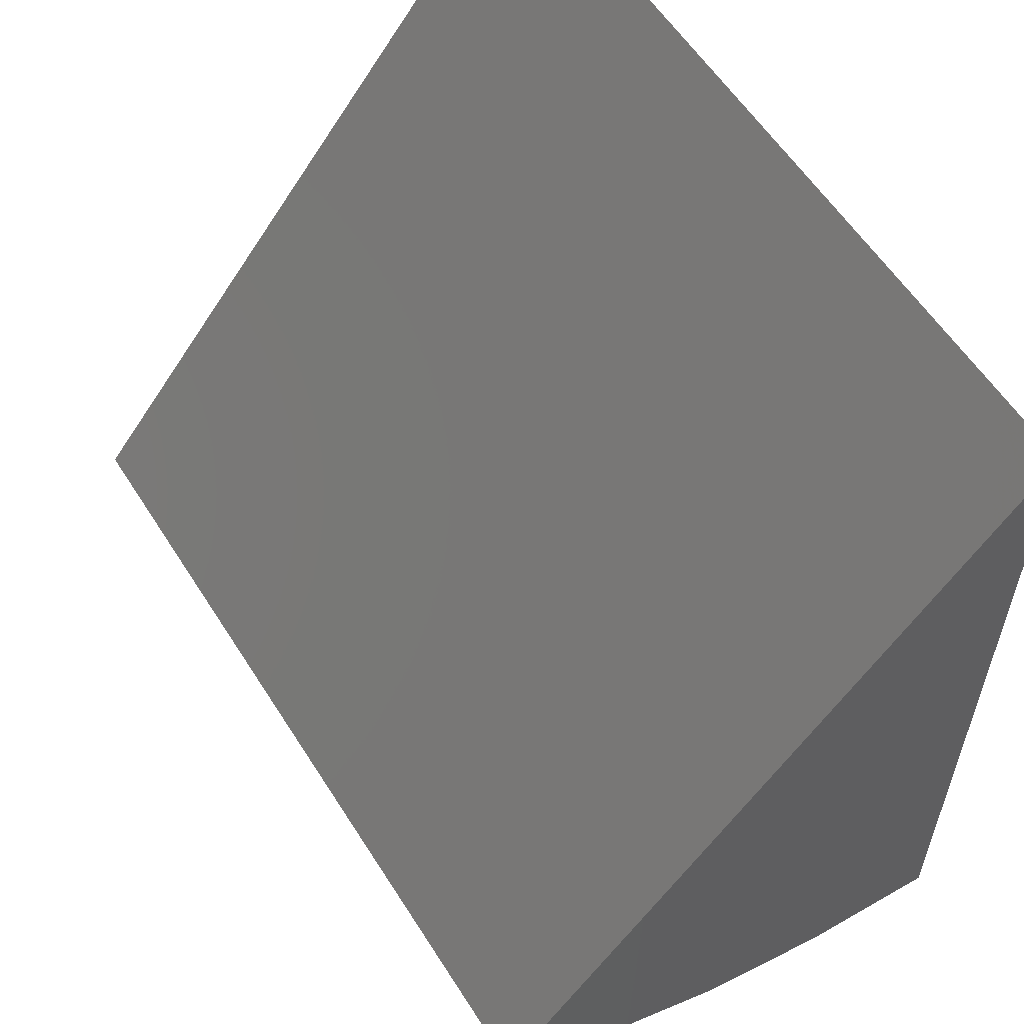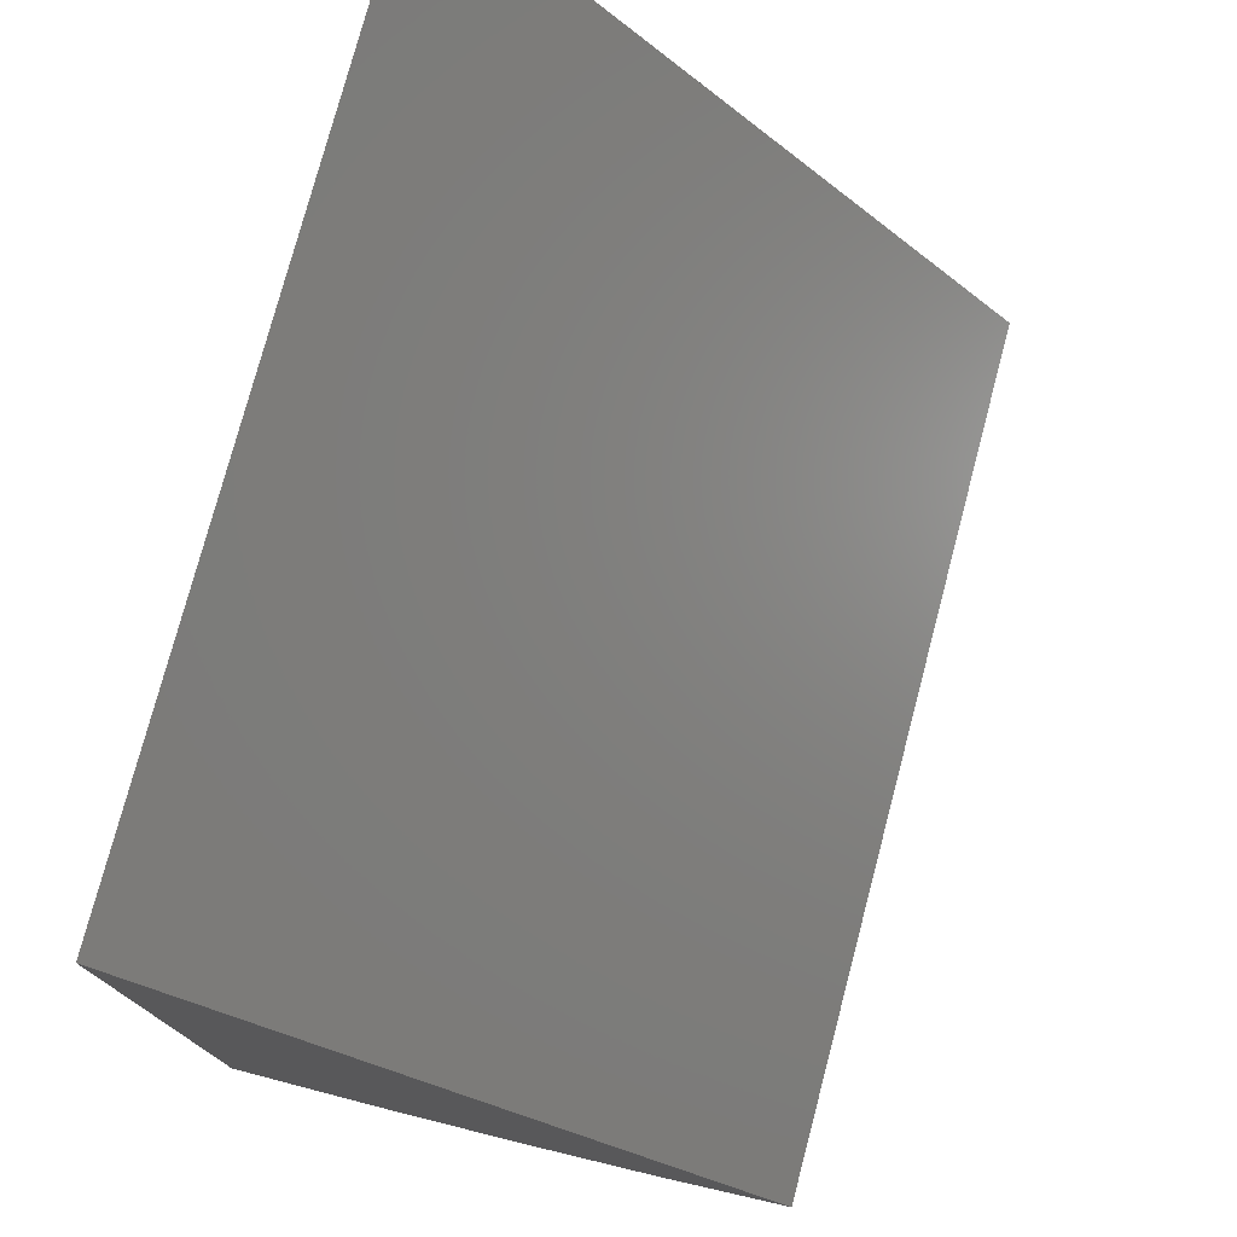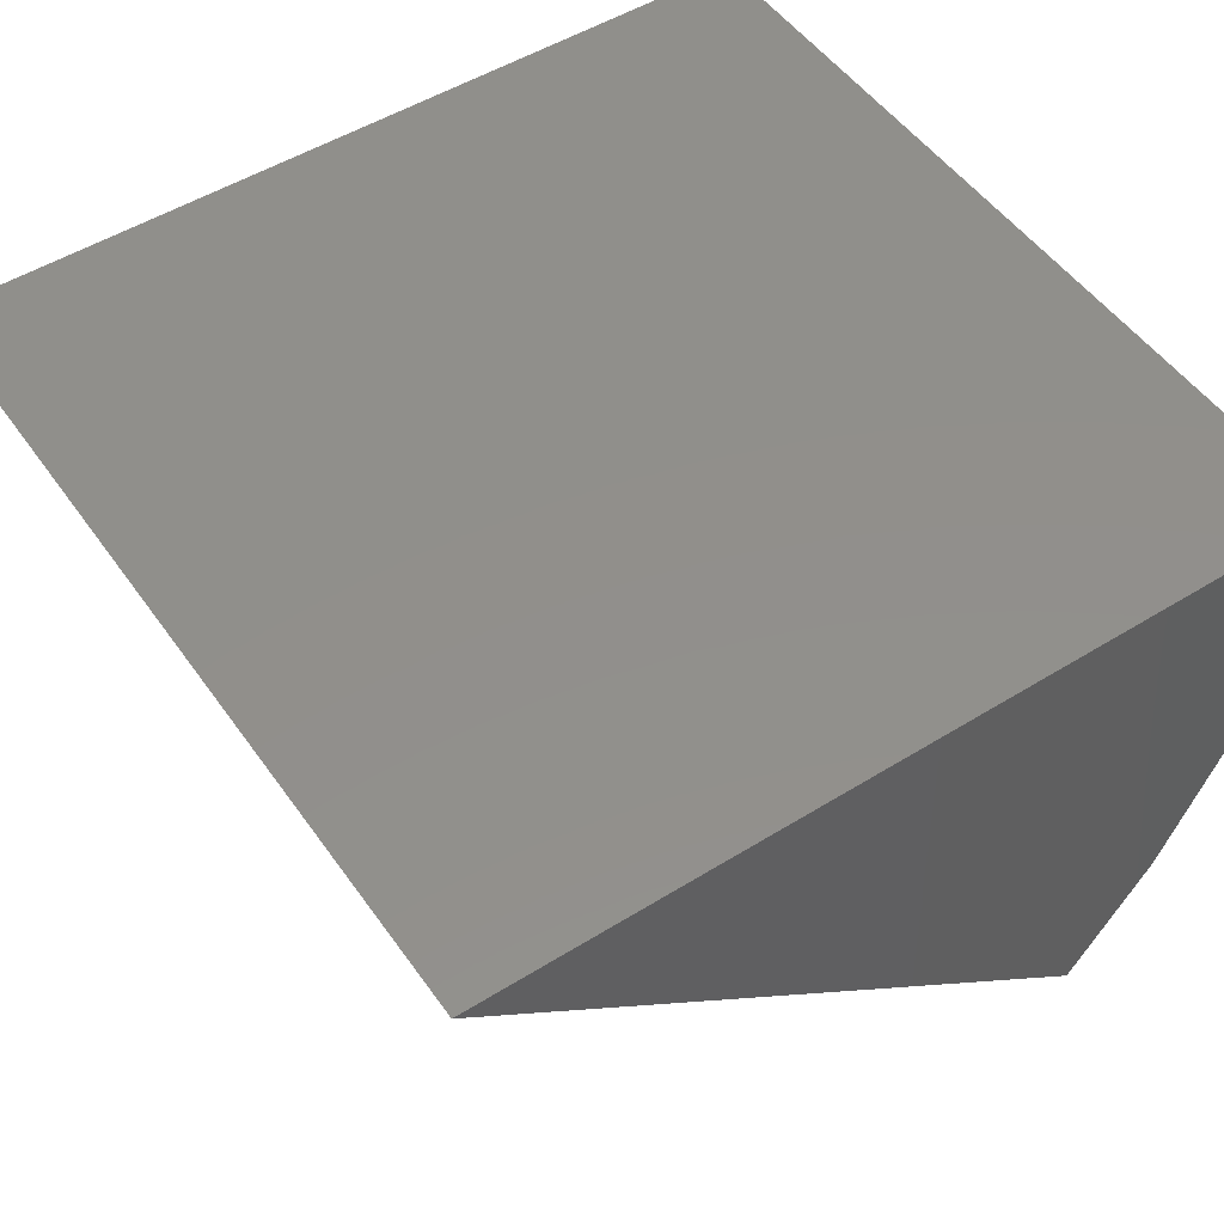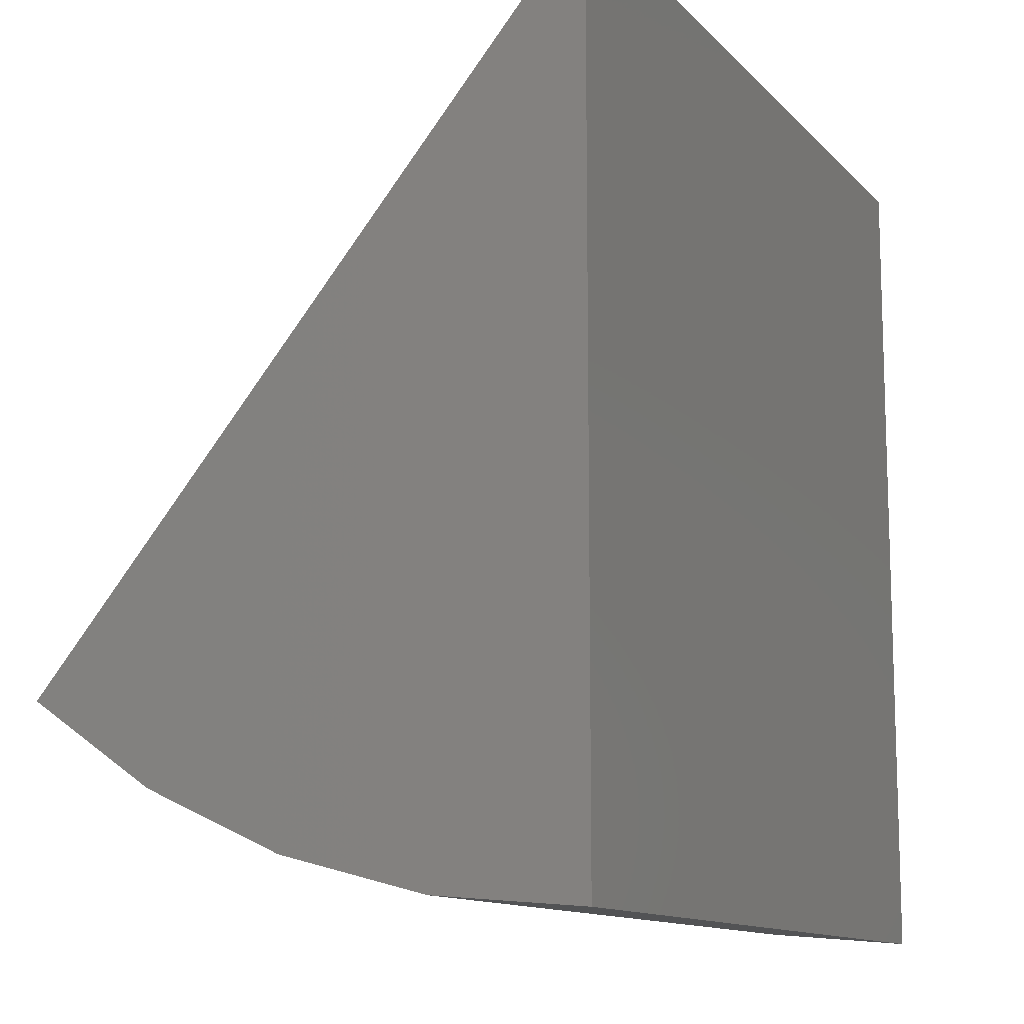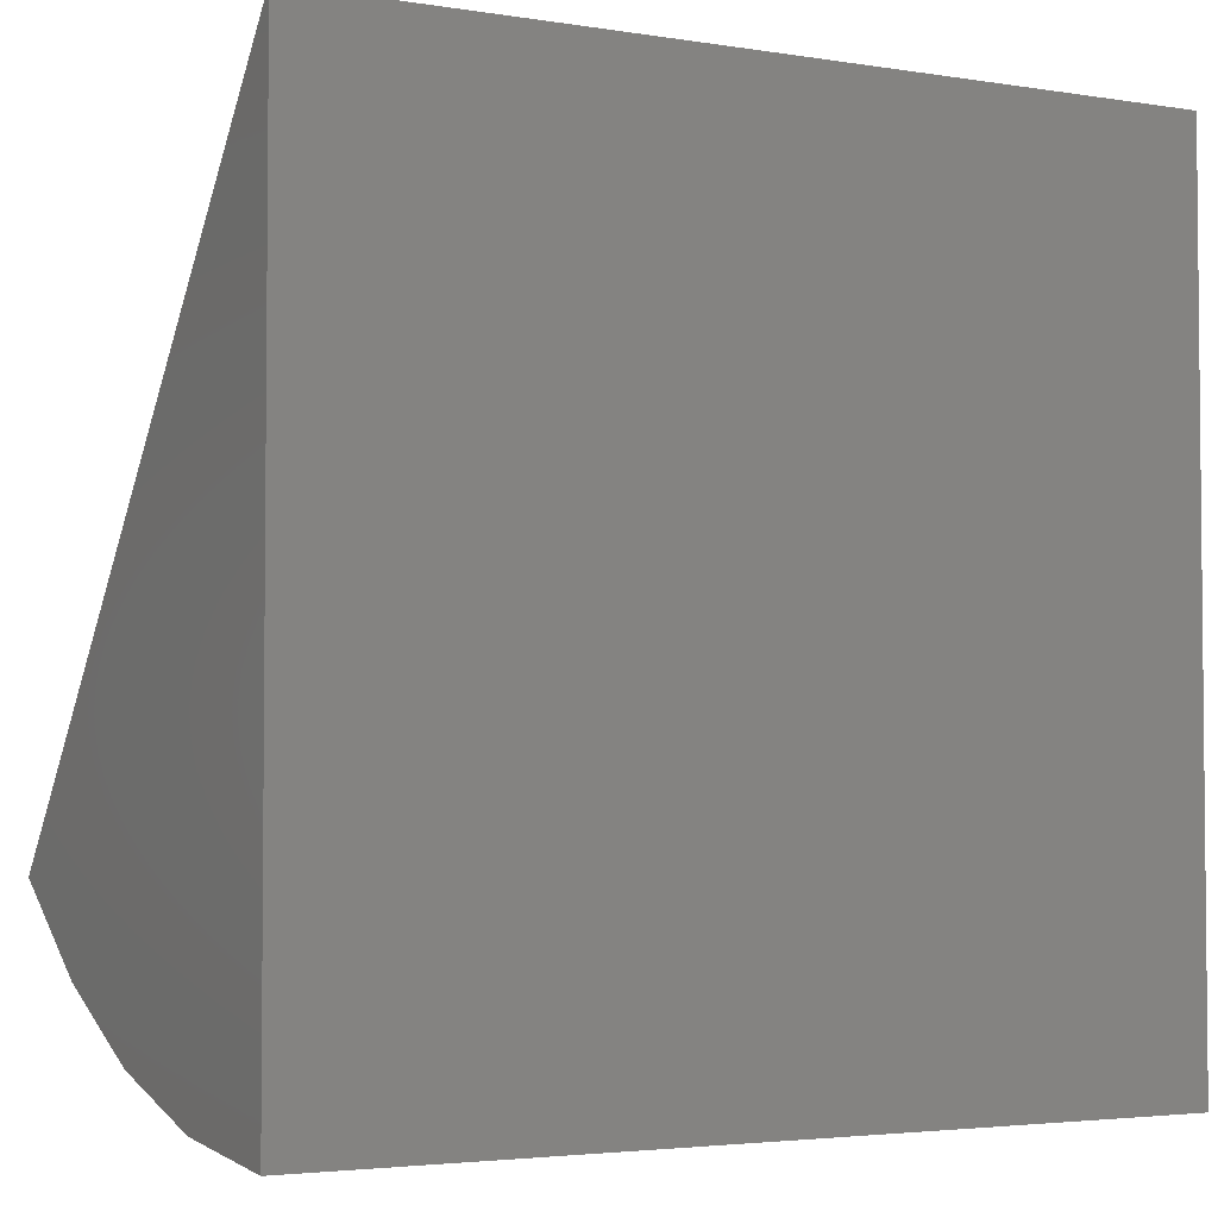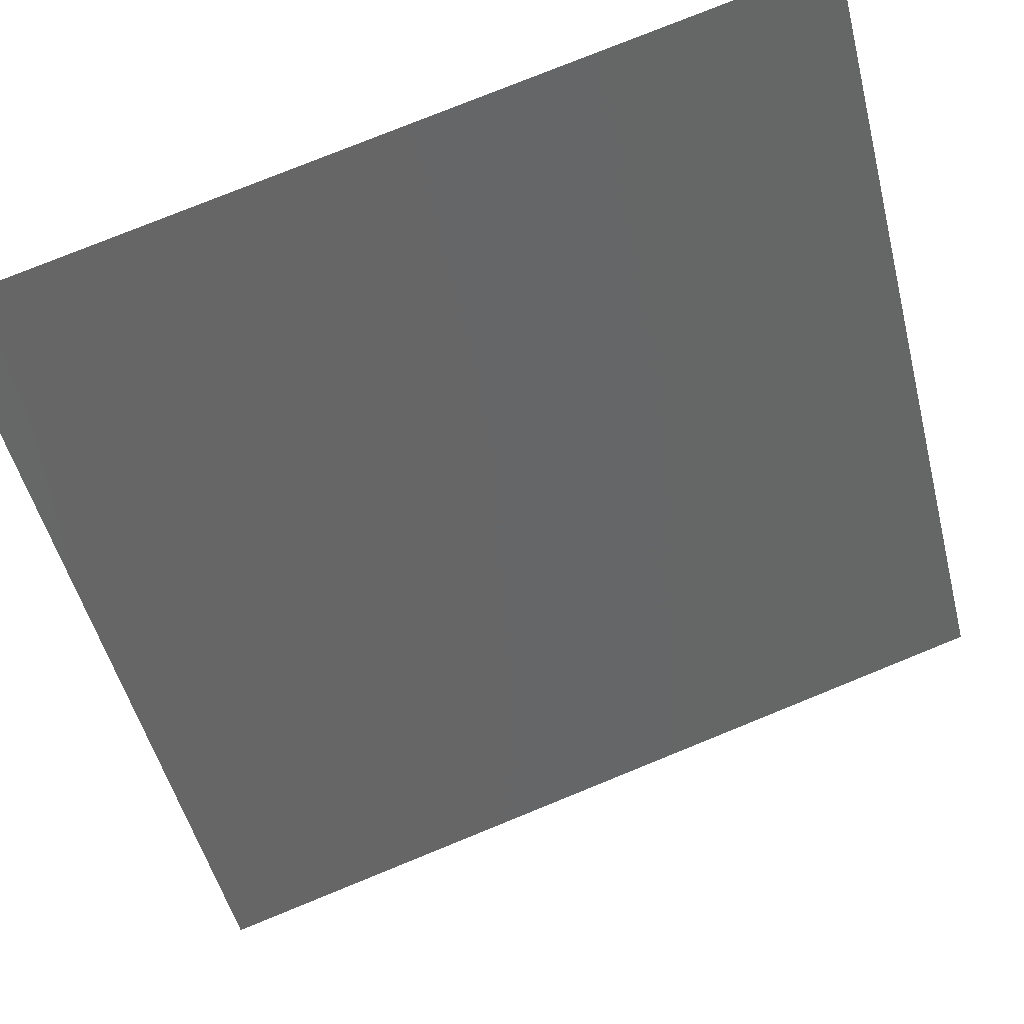
<metadata>
{"format":"stl","ext":"stl","renderer":"f3d","projection":"perspective","resolution":1024,"background":"white","views":[{"elev":57.8,"azim":57.9,"up":"+Z"},{"elev":76.7,"azim":-75.2,"up":"+Z"},{"elev":51.0,"azim":55.9,"up":"+Y"},{"elev":-12.0,"azim":115.3,"up":"+Z"},{"elev":-3.4,"azim":151.5,"up":"+Z"},{"elev":77.7,"azim":-22.1,"up":"+Z"}]}
</metadata>
<code>
# stl→obj: 12 verts, 20 faces
v -0.2092 -0.2713 -0.1117
v 0.2171 -0.2713 -0.1117
v -0.2092 1.154e-16 0.2171
v 0.2171 1.627e-16 0.2171
v -0.2092 6.804e-17 -0.2092
v 0.2171 1.154e-16 -0.2092
v -0.2092 -0.07317 -0.2029
v -0.2092 -0.1442 -0.1841
v -0.2092 -0.2109 -0.1534
v 0.2171 -0.2109 -0.1534
v 0.2171 -0.1442 -0.1841
v 0.2171 -0.07317 -0.2029
f 1 2 3
f 3 2 4
f 5 3 6
f 6 3 4
f 3 5 7
f 3 7 8
f 3 8 9
f 3 9 1
f 4 2 10
f 4 10 11
f 4 11 12
f 4 12 6
f 2 1 10
f 10 1 9
f 10 9 11
f 11 9 8
f 11 8 12
f 12 8 7
f 12 7 6
f 6 7 5

</code>
